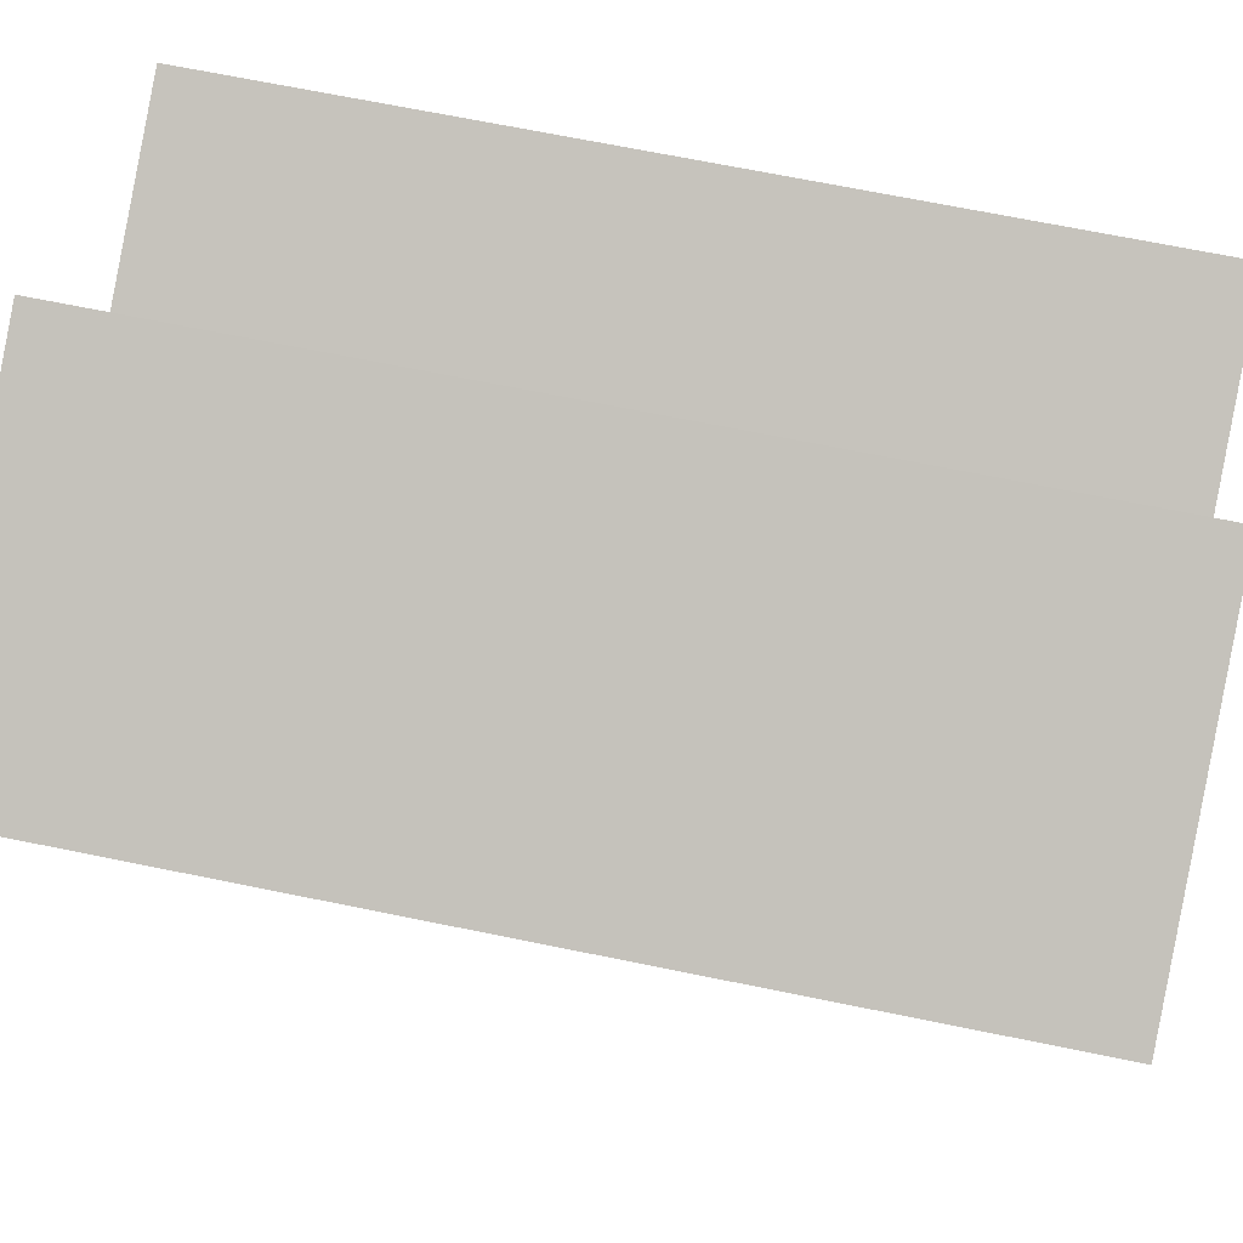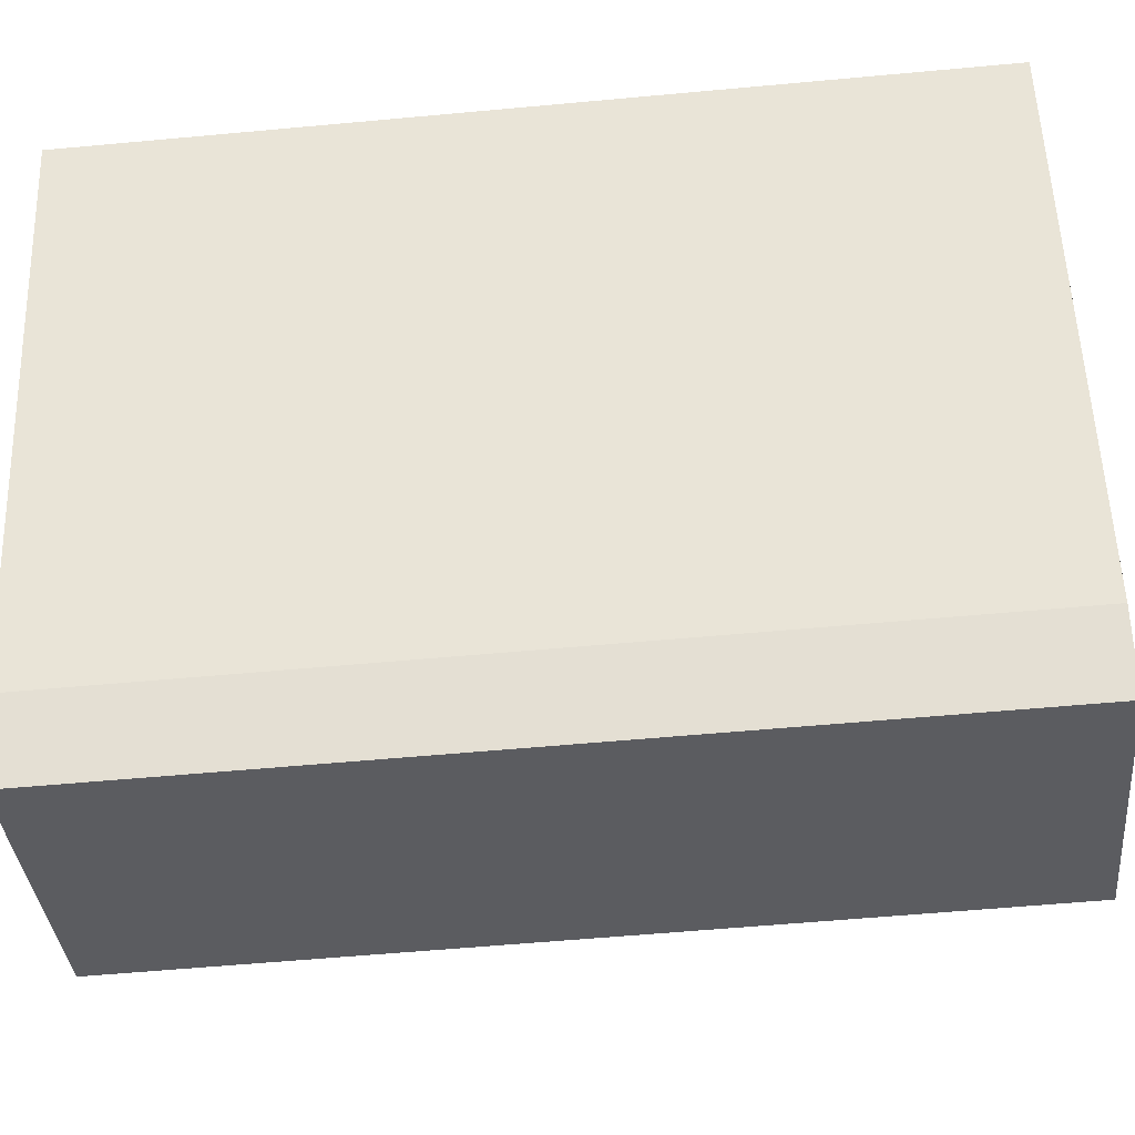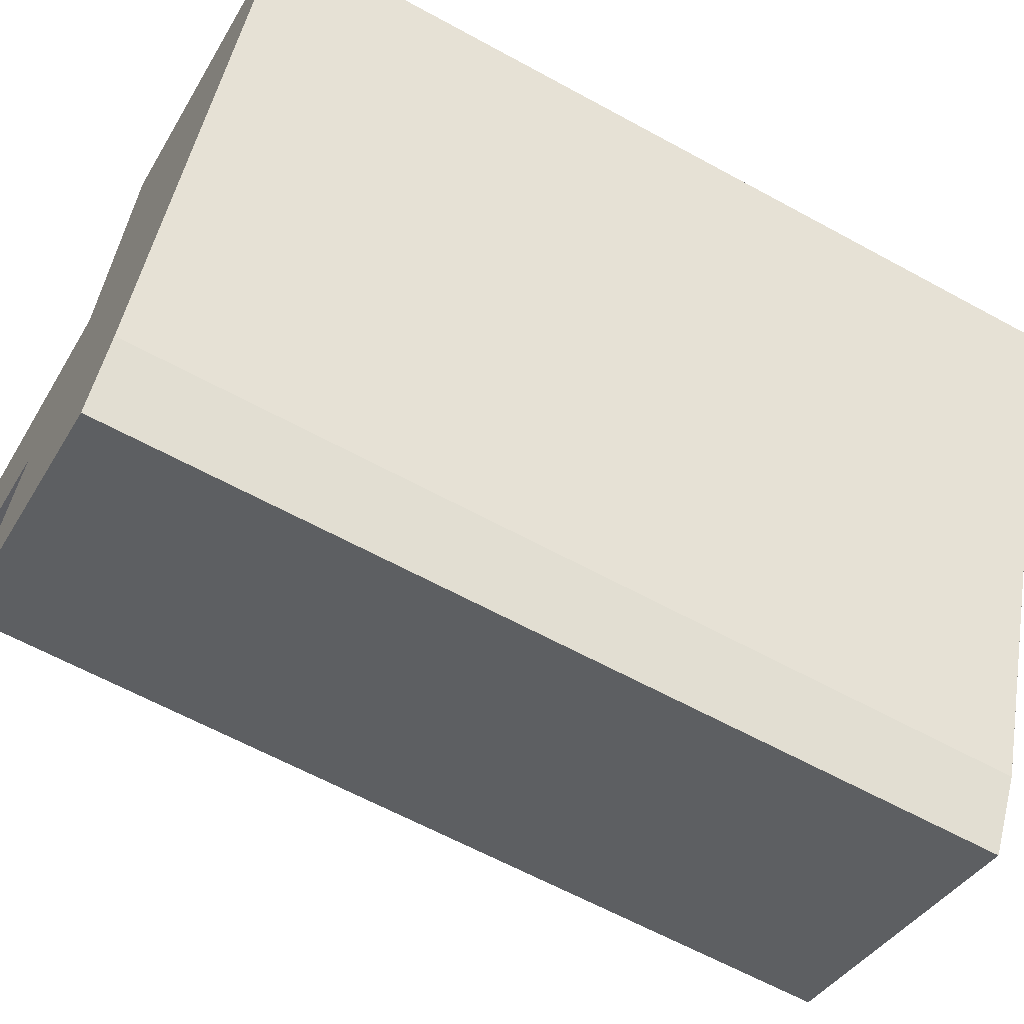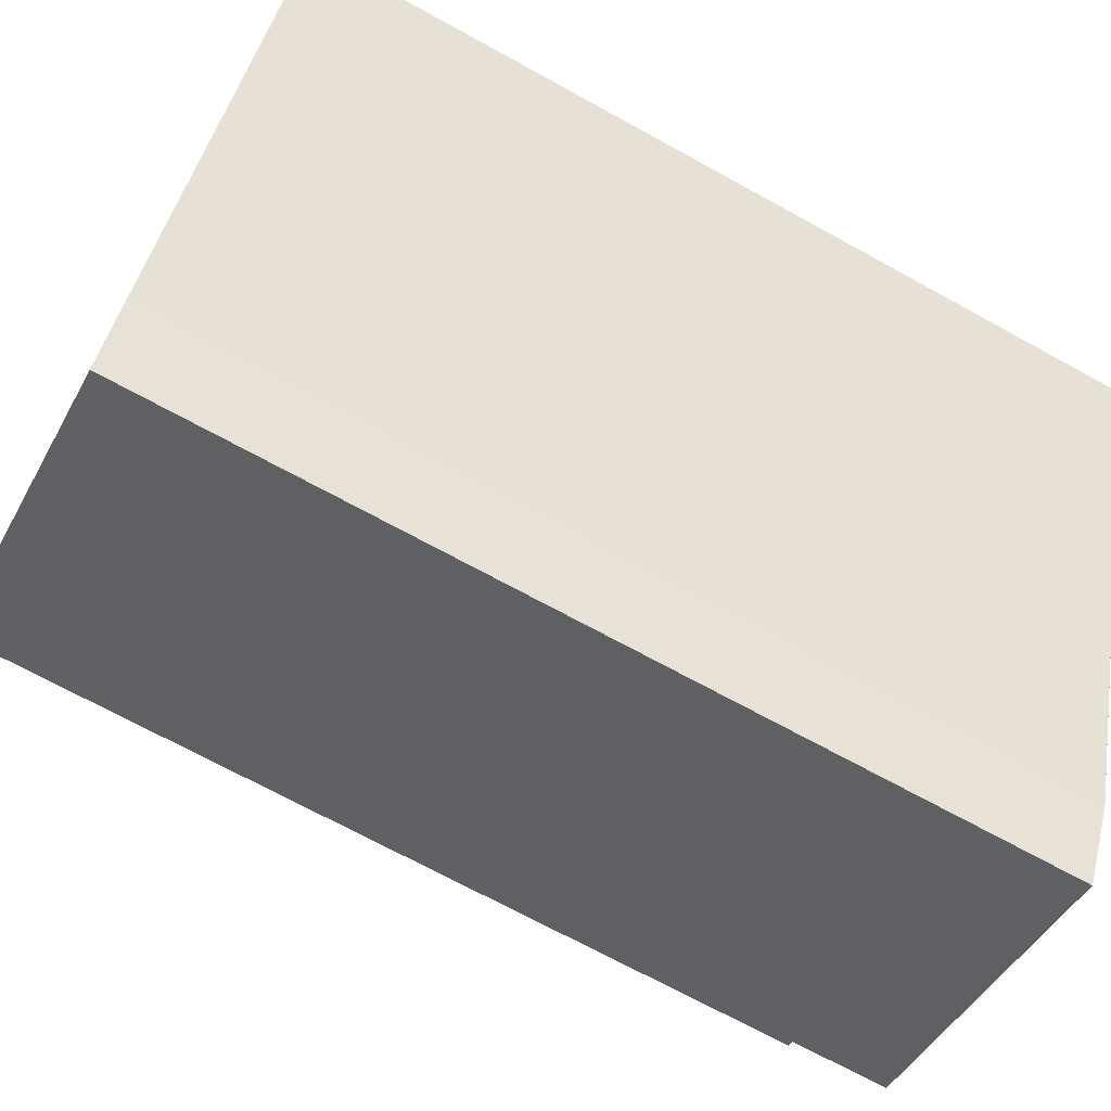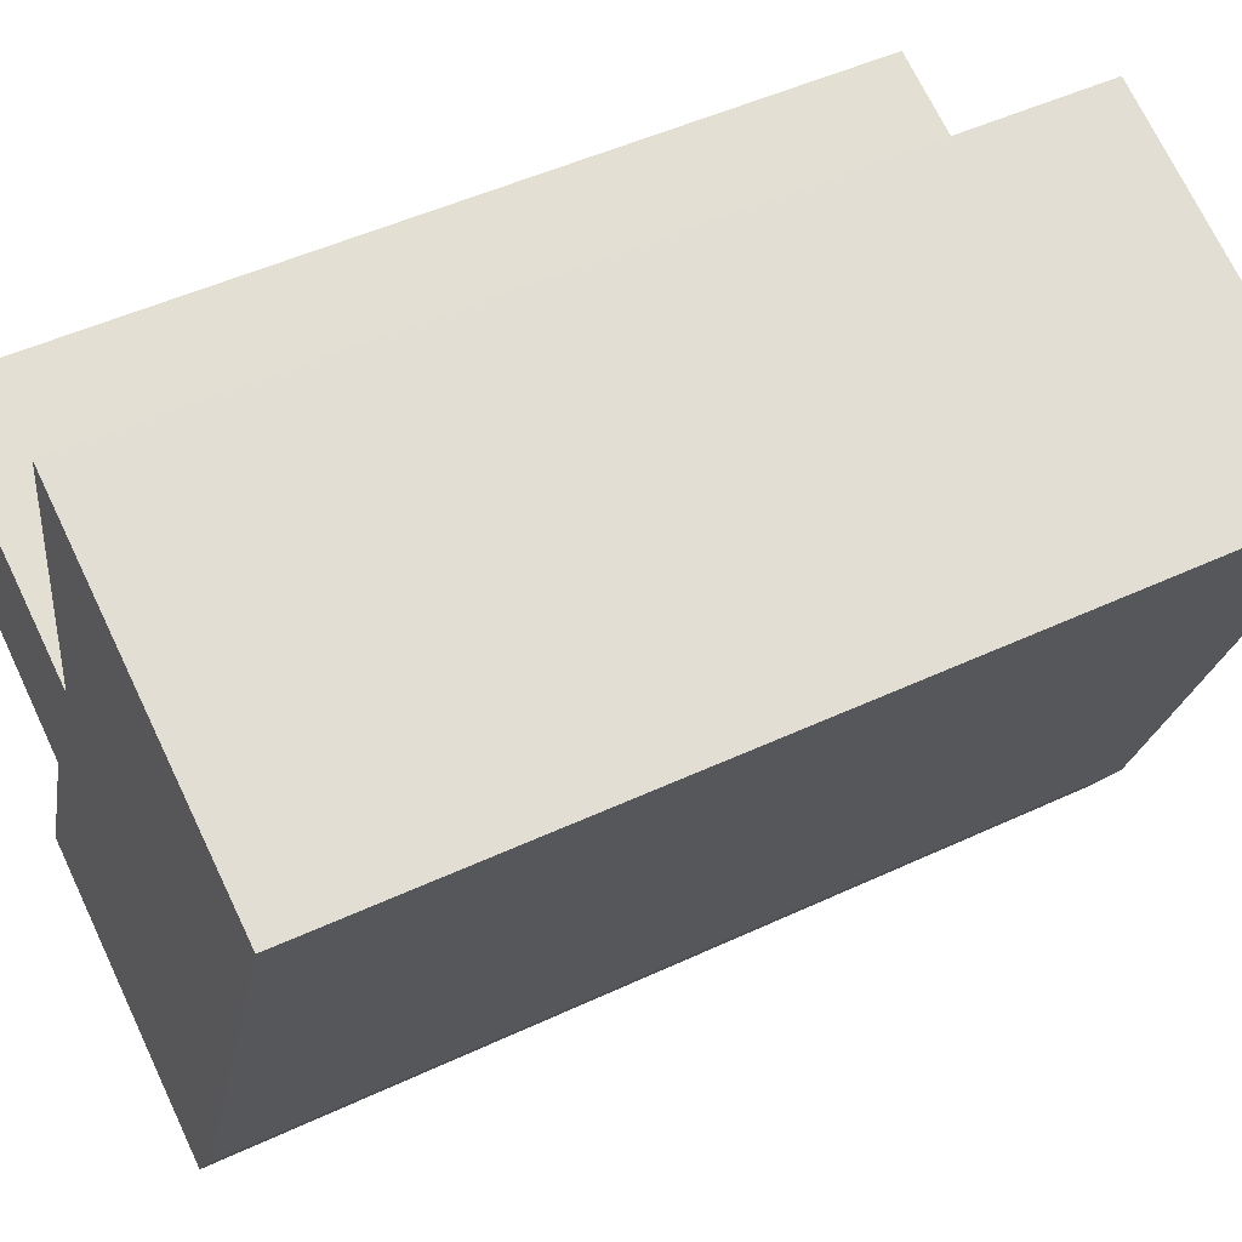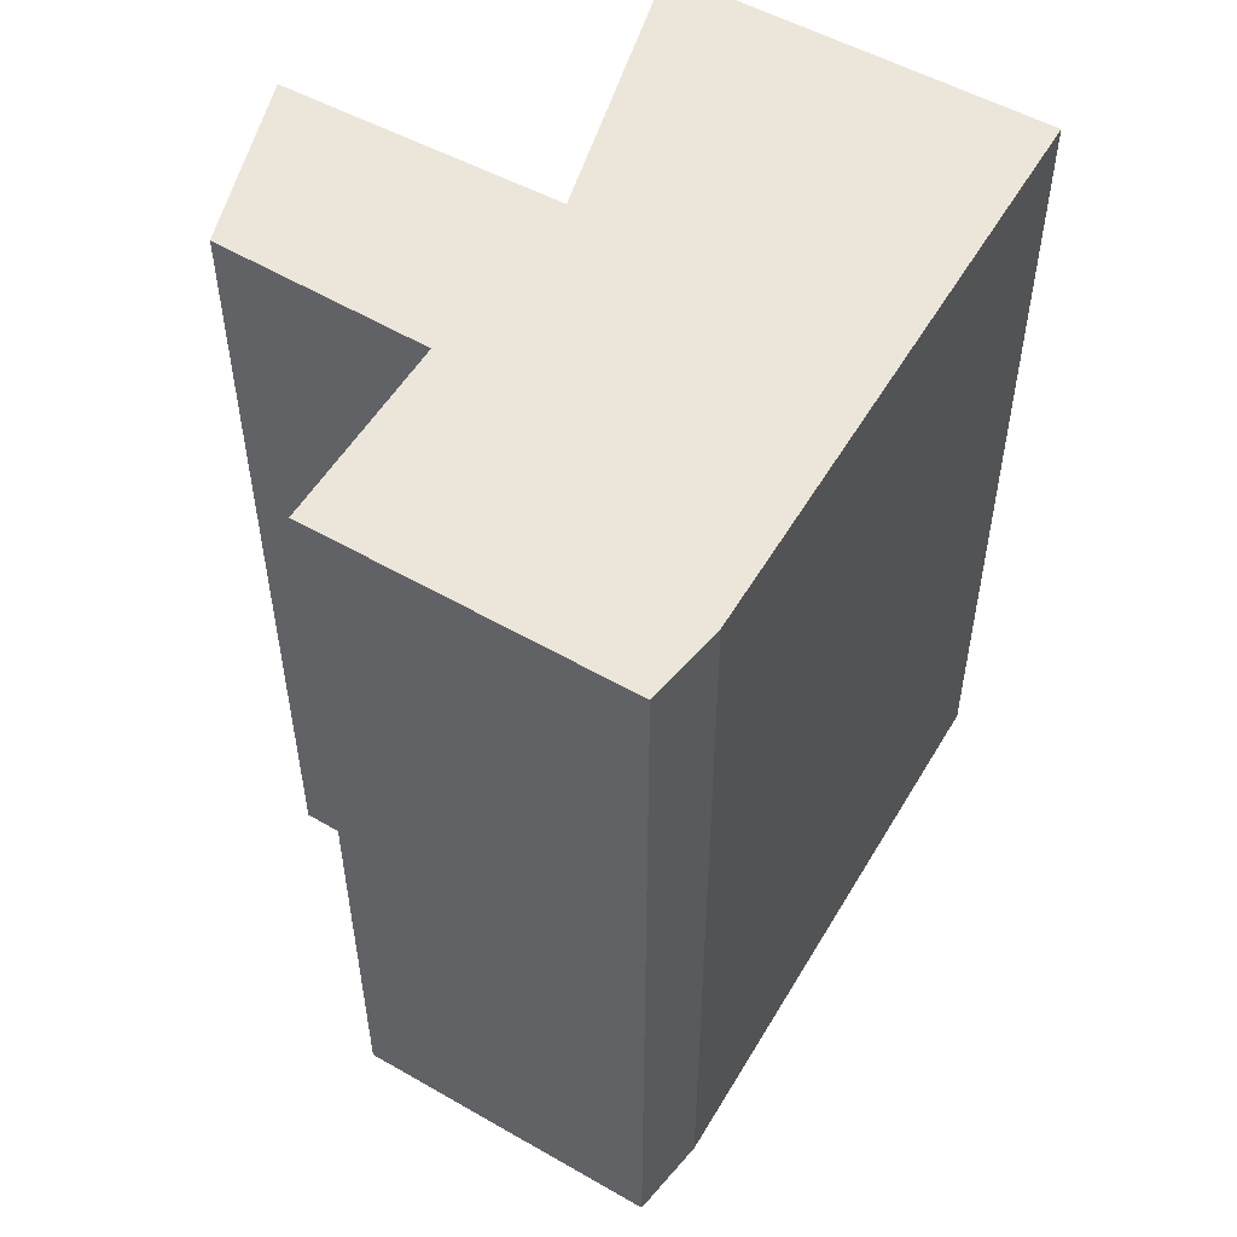
<metadata>
{"format":"obj","ext":"obj","renderer":"f3d","projection":"perspective","resolution":1024,"background":"white","views":[{"elev":69.7,"azim":-78.5,"up":"+Z"},{"elev":-57.2,"azim":-84.5,"up":"+Z"},{"elev":-62.4,"azim":-119.1,"up":"+Z"},{"elev":-69.8,"azim":-118.9,"up":"+Z"},{"elev":48.5,"azim":-117.6,"up":"+Z"},{"elev":54.5,"azim":-170.9,"up":"+Y"}]}
</metadata>
<code>
v  1.554 5.468 -3.833
v  2.998 5.468 -2.193
v  3.358 5.468 -3.092
v  1.298 5.468 -3.4
v  2.911 5.468 -1.975
v  4.059 5.468 -0.317
v  4.14 5.468 -1.452
v  1.107 5.468 -2.901
v  2.425 5.468 -0.926
v  0 5.468 3.348e-16
v  2.187 5.468 0.85
v  4.059 1.941e-17 -0.317
v  4.14 8.891e-17 -1.452
v  2.911 1.209e-16 -1.975
v  3.358 1.893e-16 -3.092
v  2.998 1.343e-16 -2.193
v  2.187 -5.205e-17 0.85
v  2.425 5.67e-17 -0.926
v  1.554 2.347e-16 -3.833
v  1.298 2.082e-16 -3.4
v  0 0 0
v  1.107 1.776e-16 -2.901
g defaultobject
f 1 2 3
f 2 1 4
f 2 4 5
f 5 6 7
f 6 5 4
f 6 4 8
f 6 8 9
f 9 8 10
f 9 10 11
f 12 7 6
f 7 12 13
f 14 2 5
f 2 14 3
f 3 14 15
f 15 14 16
f 17 9 11
f 9 17 18
f 13 5 7
f 5 13 14
f 15 1 3
f 1 15 19
f 19 4 1
f 4 19 20
f 20 8 4
f 8 20 10
f 10 20 21
f 21 20 22
f 21 11 10
f 11 21 17
f 18 6 9
f 6 18 12
f 12 14 13
f 16 19 15
f 19 16 20
f 20 16 22
f 22 16 14
f 22 14 21
f 21 14 18
f 18 14 12
f 21 18 17

</code>
